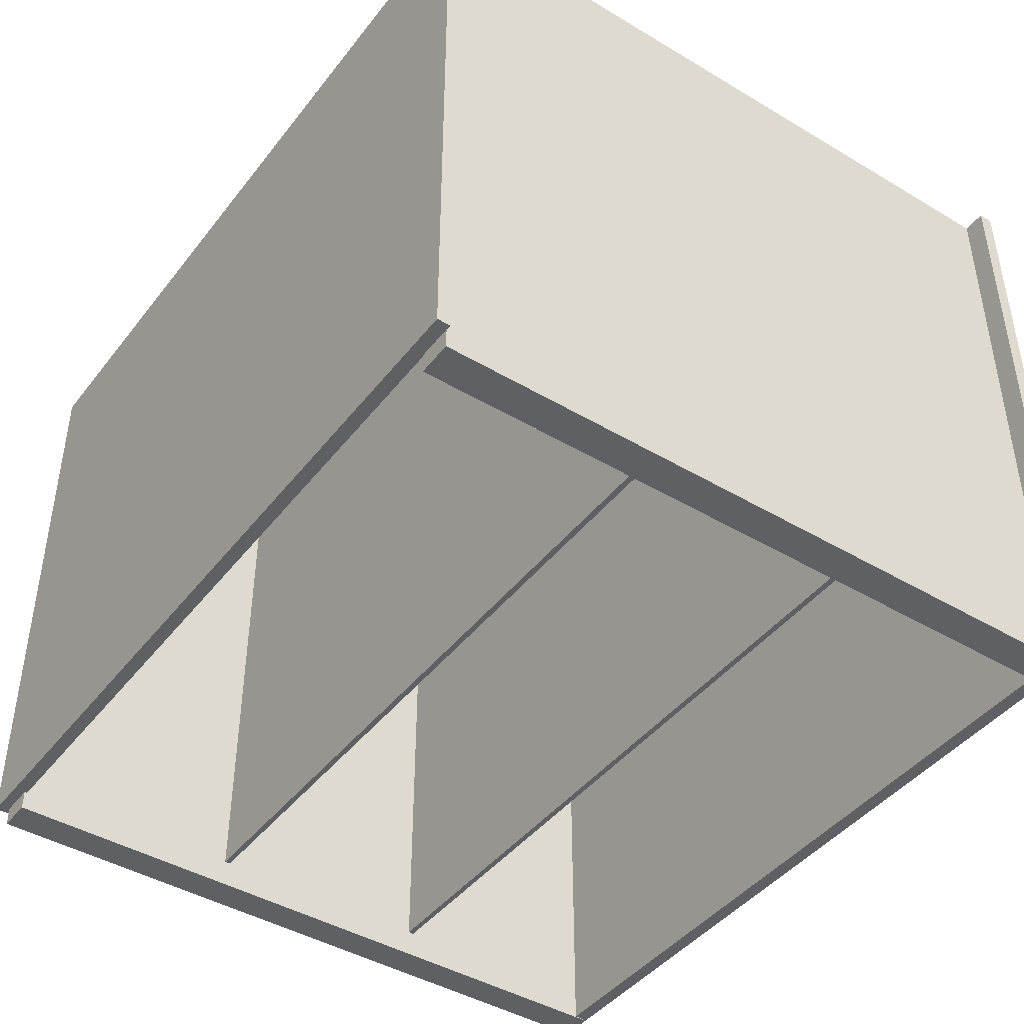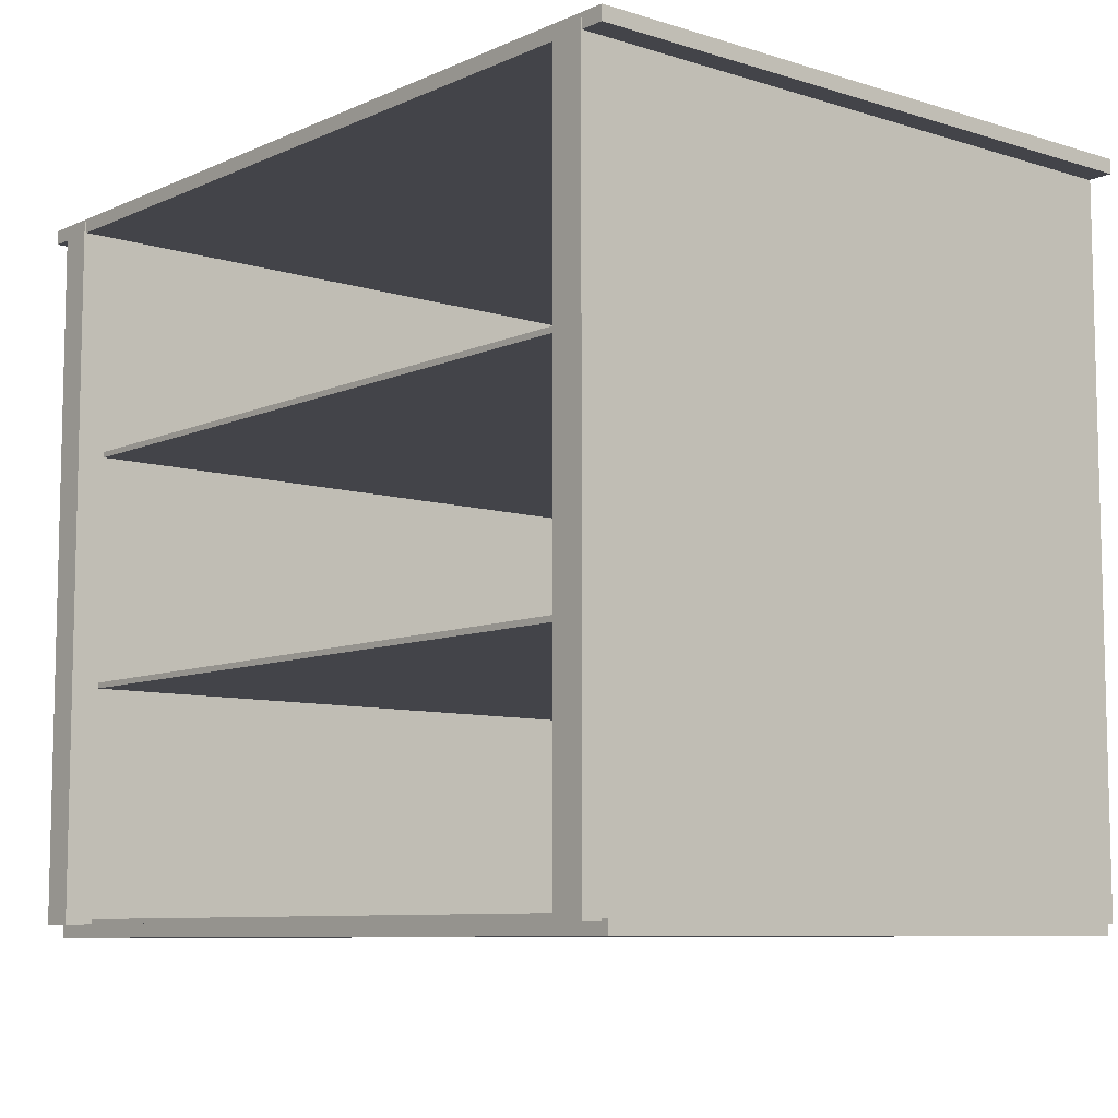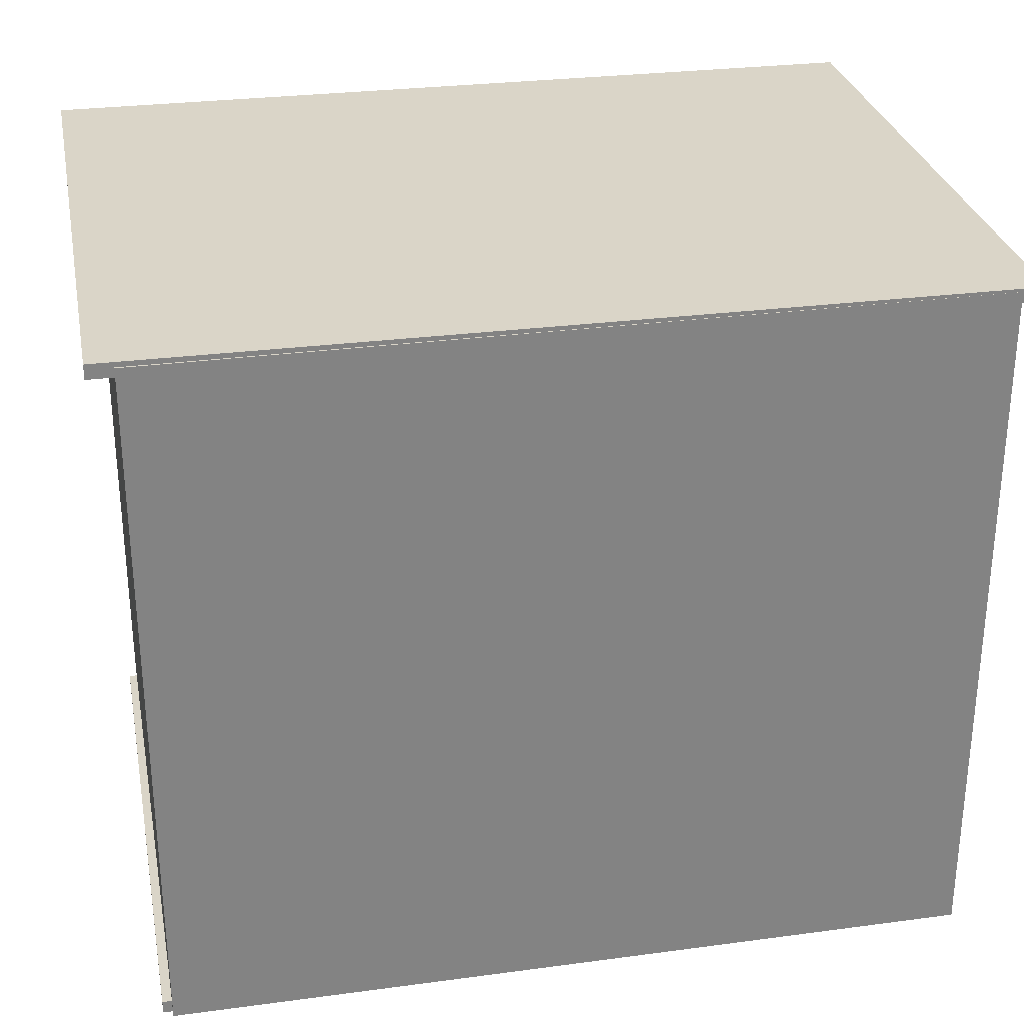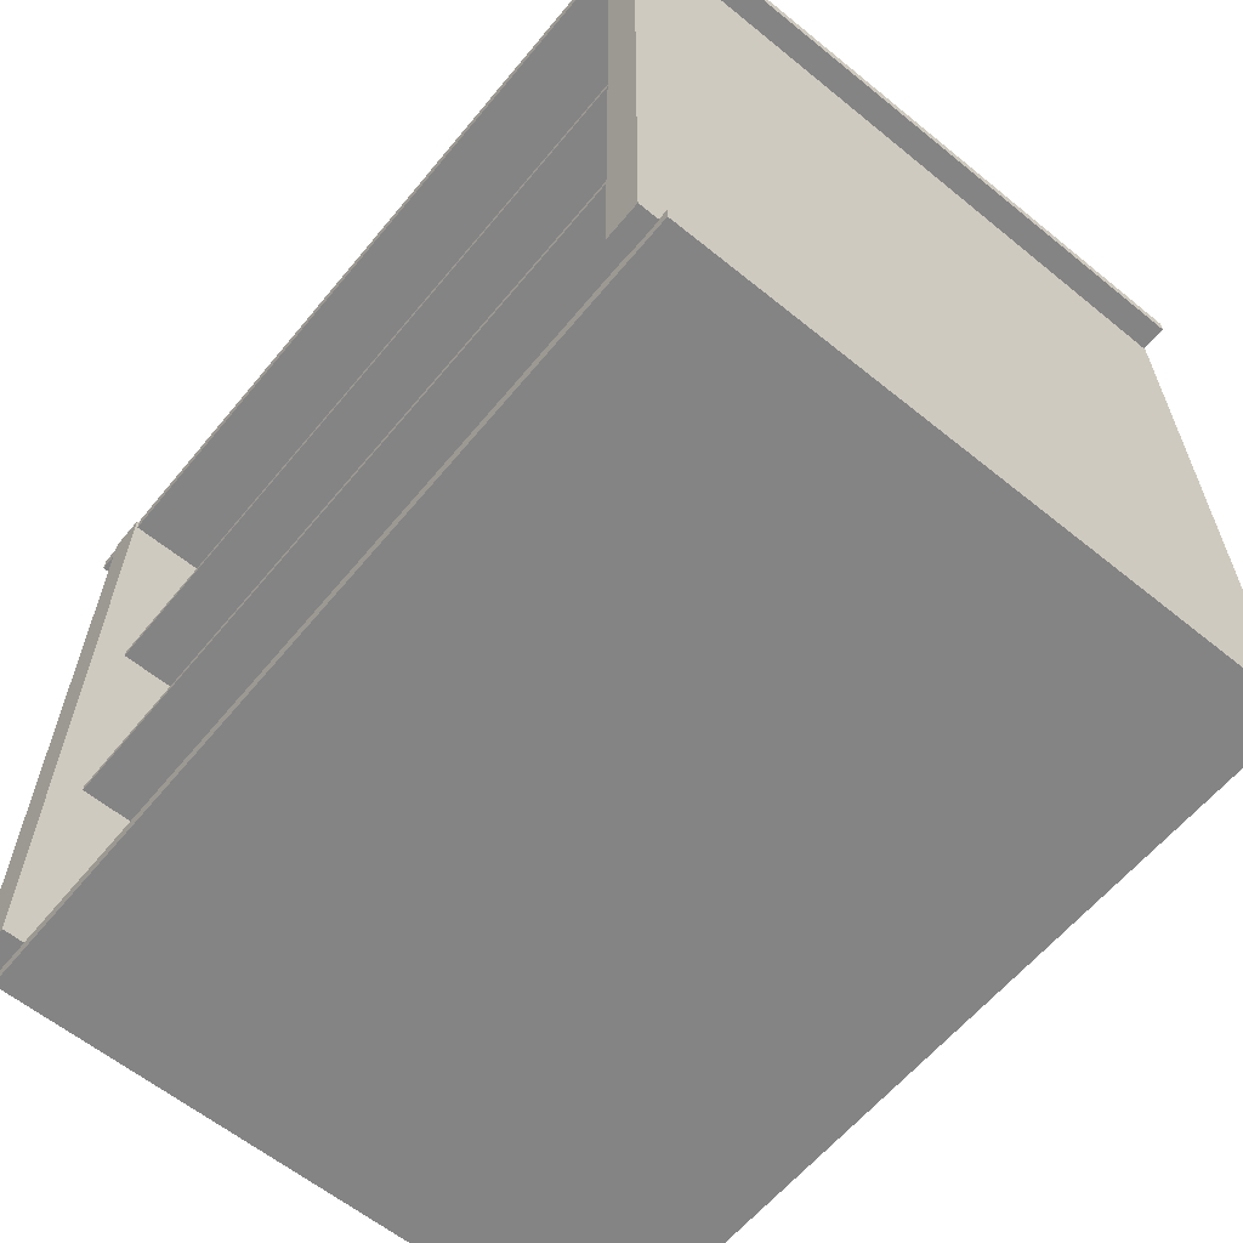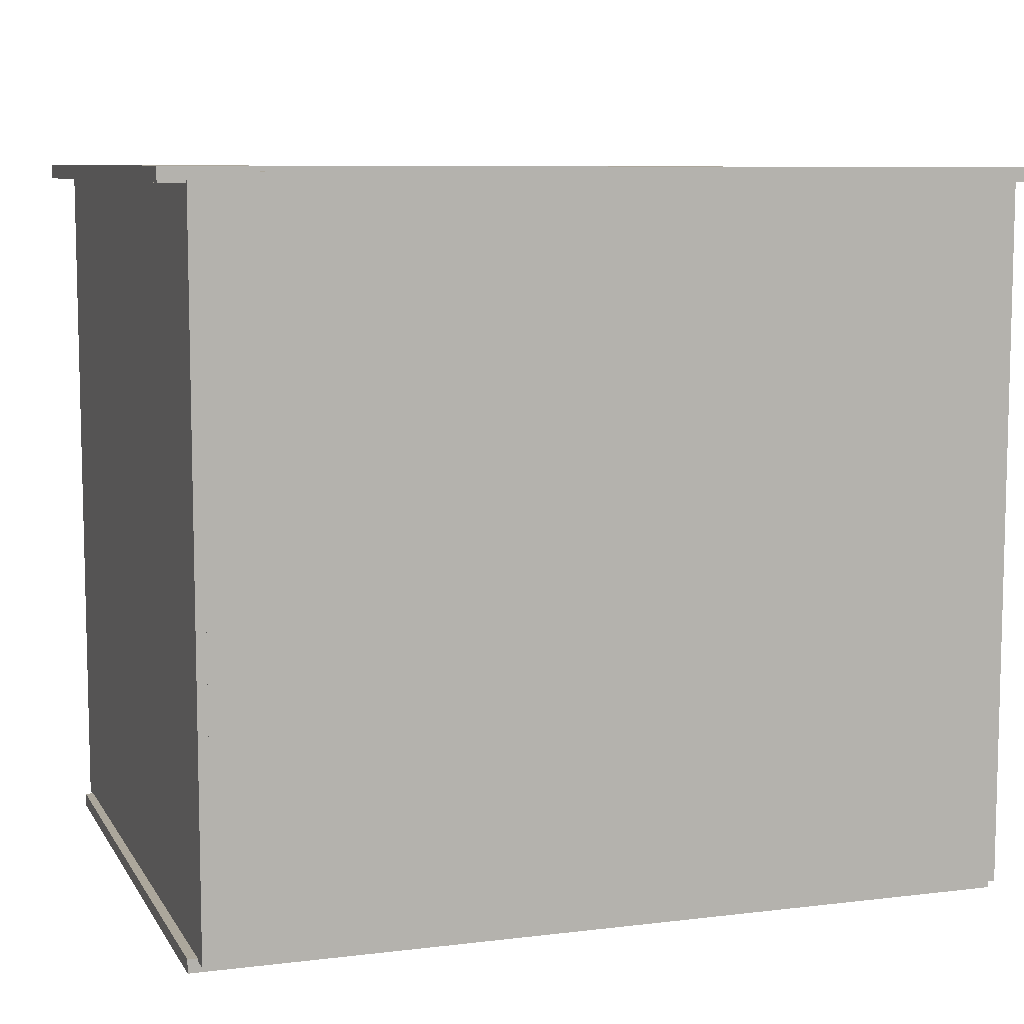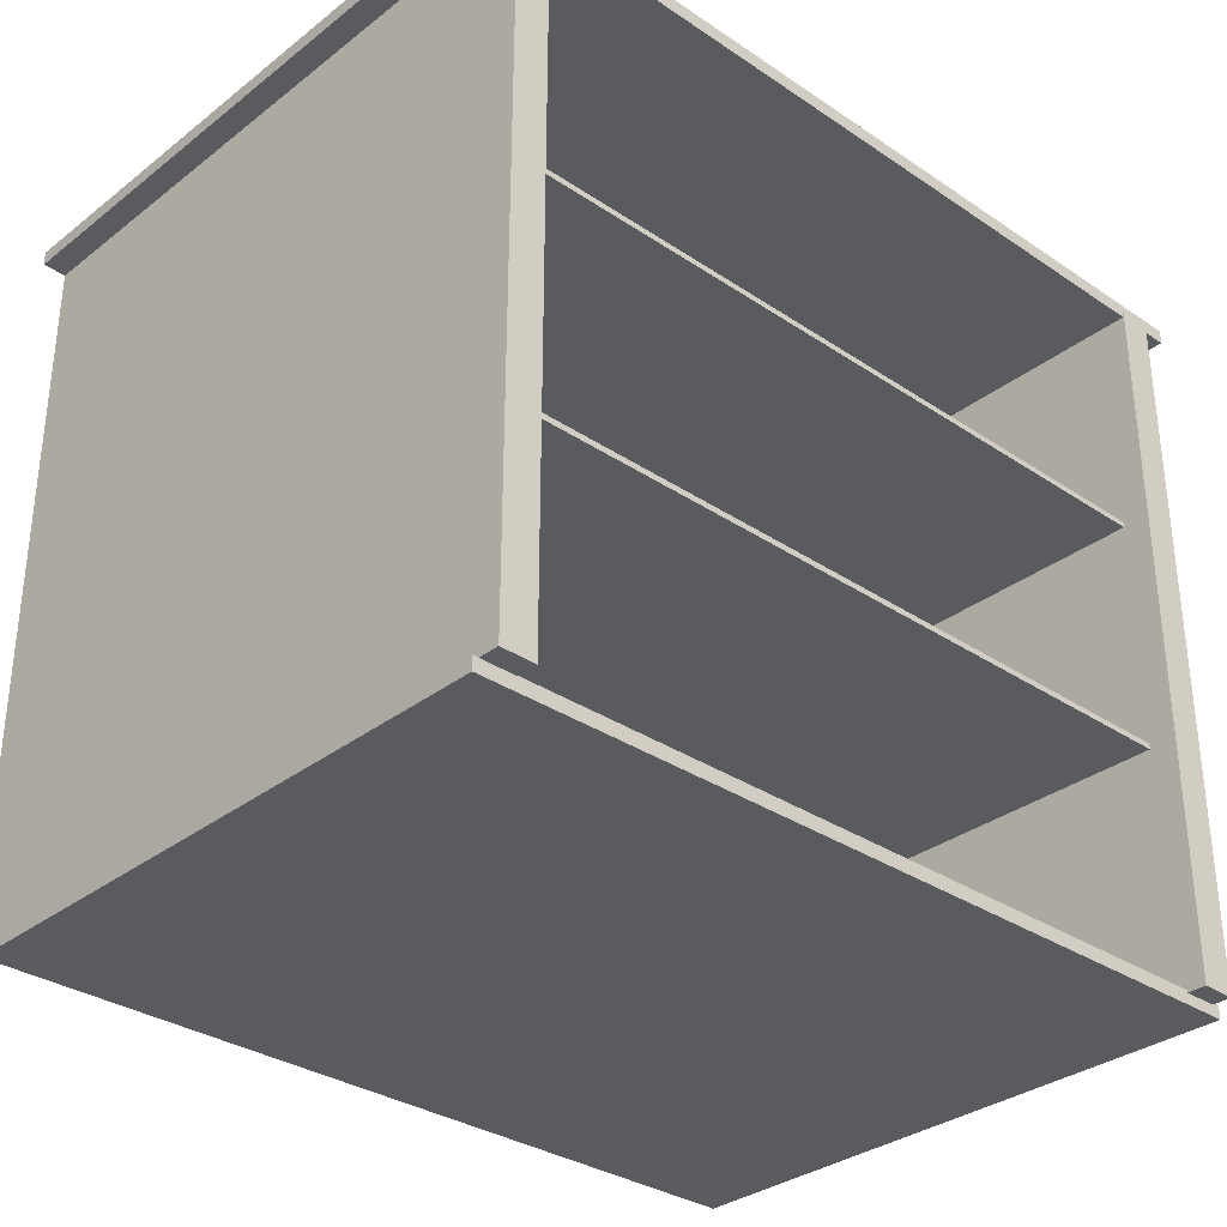
<metadata>
{"format":"obj","ext":"obj","renderer":"f3d","projection":"perspective","resolution":1024,"background":"white","views":[{"elev":-43.6,"azim":-125.1,"up":"+Y"},{"elev":-8.3,"azim":49.7,"up":"+Z"},{"elev":29.3,"azim":168.8,"up":"+Z"},{"elev":-61.4,"azim":50.4,"up":"+Z"},{"elev":8.4,"azim":161.1,"up":"+Z"},{"elev":-32.5,"azim":-43.2,"up":"+Z"}]}
</metadata>
<code>
o Cube.017
v -2.137 2.233 0.1741
v -2.146 2.233 4.355
v -2.14 2.233 1.568
v -2.143 2.233 2.962
v -2.137 2.156 0.1741
v -2.147 2.156 4.355
v -2.143 2.156 2.962
v -2.14 2.156 1.568
v 2.306 2.225 0.1844
v 2.296 2.225 4.366
v 2.302 2.225 1.578
v 2.299 2.225 2.972
v 2.305 2.148 0.1844
v 2.296 2.148 4.366
v 2.299 2.148 2.972
v 2.302 2.148 1.578
v 0.08427 2.152 0.1793
v 0.08441 2.229 0.1793
v 0.07795 2.229 2.967
v 0.07473 2.229 4.361
v 0.07458 2.152 4.361
v 0.08118 2.229 1.573
v 0.07781 2.152 2.967
v 0.08104 2.152 1.573
f 8 3 1 5
f 6 2 4 7
f 7 4 3 8
f 4 2 20 19
f 5 1 18 17
f 8 5 17 24
f 3 4 19 22
f 6 7 23 21
f 1 3 22 18
f 7 8 24 23
f 2 6 21 20
f 16 13 9 11
f 14 15 12 10
f 15 16 11 12
f 24 22 18 17
f 21 20 19 23
f 23 19 22 24
f 12 19 20 10
f 13 17 18 9
f 16 24 17 13
f 11 22 19 12
f 14 21 23 15
f 9 18 22 11
f 15 23 24 16
f 10 20 21 14
o Cube.018
v 2.306 -1.418 3.009
v -2.162 -1.409 2.999
v 2.312 2.157 3.009
v -2.155 2.165 2.999
v -2.162 -1.409 2.965
v 2.306 -1.418 2.975
v -2.155 2.165 2.965
v 2.312 2.157 2.975
f 25 27 28 26
f 30 29 31 32
f 25 26 29 30
f 27 25 30 32
f 26 28 31 29
f 28 27 32 31
o Cube.019
v 2.312 -1.418 0.2088
v -2.155 -1.409 0.1984
v 2.319 2.157 0.2088
v -2.149 2.165 0.1984
v -2.155 -1.409 0.1644
v 2.312 -1.418 0.1747
v -2.149 2.165 0.1644
v 2.319 2.157 0.1747
f 33 35 36 34
f 38 37 39 40
f 33 34 37 38
f 35 33 38 40
f 34 36 39 37
f 36 35 40 39
o Cube.020
v 2.309 -1.418 1.608
v -2.159 -1.409 1.597
v 2.315 2.157 1.608
v -2.152 2.165 1.597
v -2.158 -1.409 1.563
v 2.309 -1.418 1.574
v -2.152 2.165 1.563
v 2.315 2.157 1.574
f 41 43 44 42
f 46 45 47 48
f 41 42 45 46
f 43 41 46 48
f 42 44 47 45
f 44 43 48 47
o Cube.024
v 2.628 -1.579 4.346
v -2.493 -1.57 4.335
v -2.486 2.233 4.335
v 2.635 2.224 4.346
v 2.628 -1.579 4.432
v -2.493 -1.57 4.421
v -2.486 2.233 4.421
v 2.635 2.224 4.432
f 49 50 51 52
f 53 56 55 54
f 49 53 54 50
f 50 54 55 51
f 51 55 56 52
f 53 49 52 56
o Cube.026
v 2.533 -1.47 0.1032
v -2.378 -1.461 0.09182
v -2.371 2.124 0.09182
v 2.54 2.114 0.1032
v 2.533 -1.47 0.1828
v -2.378 -1.461 0.1714
v -2.371 2.124 0.1714
v 2.54 2.114 0.1828
f 57 58 59 60
f 61 64 63 62
f 57 61 62 58
f 58 62 63 59
f 59 63 64 60
f 61 57 60 64
o Cube
v -2.347 2.233 0.1685
v -2.347 2.233 4.402
v -2.14 2.233 0.1685
v -2.14 2.233 4.402
v -2.347 -1.584 0.1685
v -2.347 -1.584 4.402
v -2.14 -1.584 0.1685
v -2.14 -1.584 4.402
f 65 66 68 67
f 67 68 72 71
f 71 72 70 69
f 69 70 66 65
f 67 71 69 65
f 72 68 66 70
o Cube.001
v 2.276 2.233 0.1685
v 2.276 2.233 4.402
v 2.483 2.233 0.1685
v 2.483 2.233 4.402
v 2.276 -1.584 0.1685
v 2.276 -1.584 4.402
v 2.483 -1.584 0.1685
v 2.483 -1.584 4.402
f 73 74 76 75
f 75 76 80 79
f 79 80 78 77
f 77 78 74 73
f 75 79 77 73
f 80 76 74 78
o Cube.006
v -2.34 2.142 0.1685
v -2.34 2.142 4.402
v -2.34 2.234 0.1685
v -2.34 2.234 4.402
v 2.425 2.141 0.1685
v 2.425 2.141 4.402
v 2.425 2.234 0.1685
v 2.425 2.234 4.402
f 81 82 84 83
f 83 84 88 87
f 87 88 86 85
f 85 86 82 81
f 83 87 85 81
f 88 84 82 86

</code>
